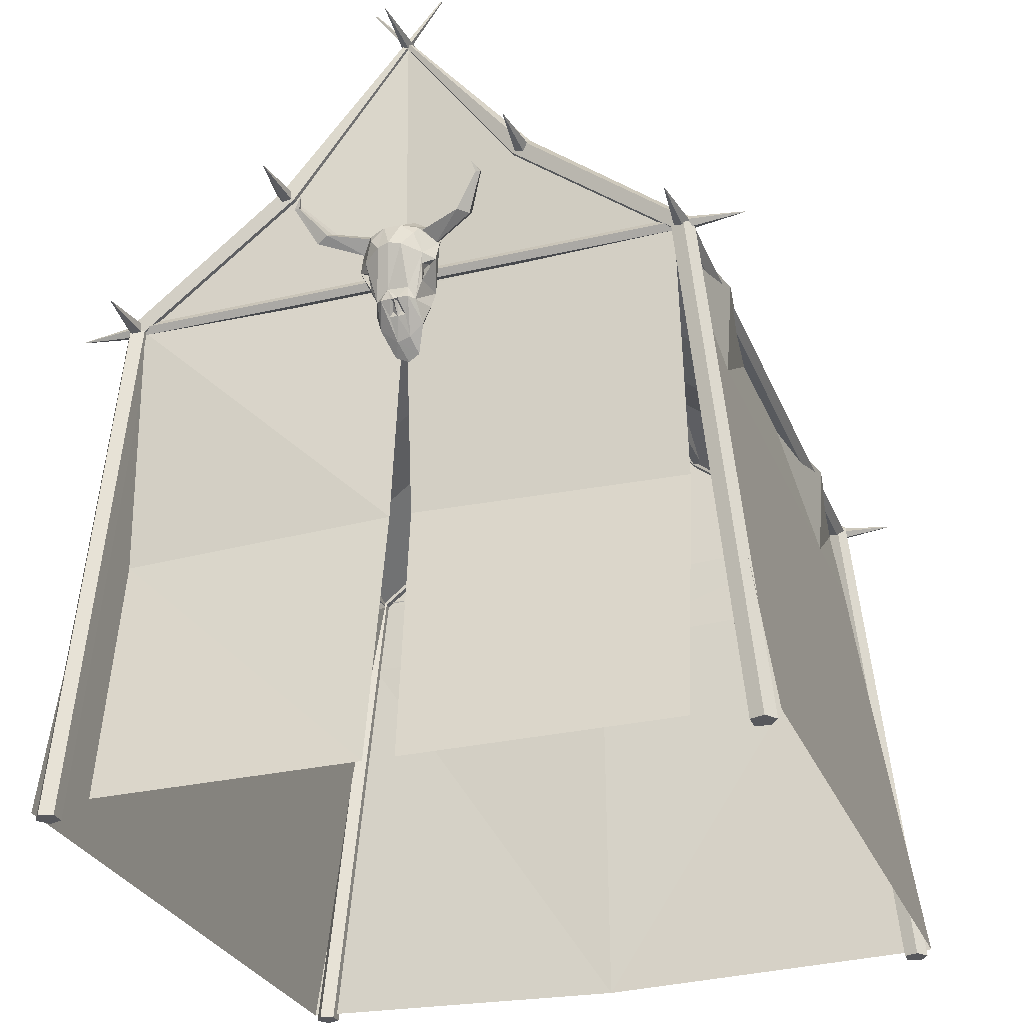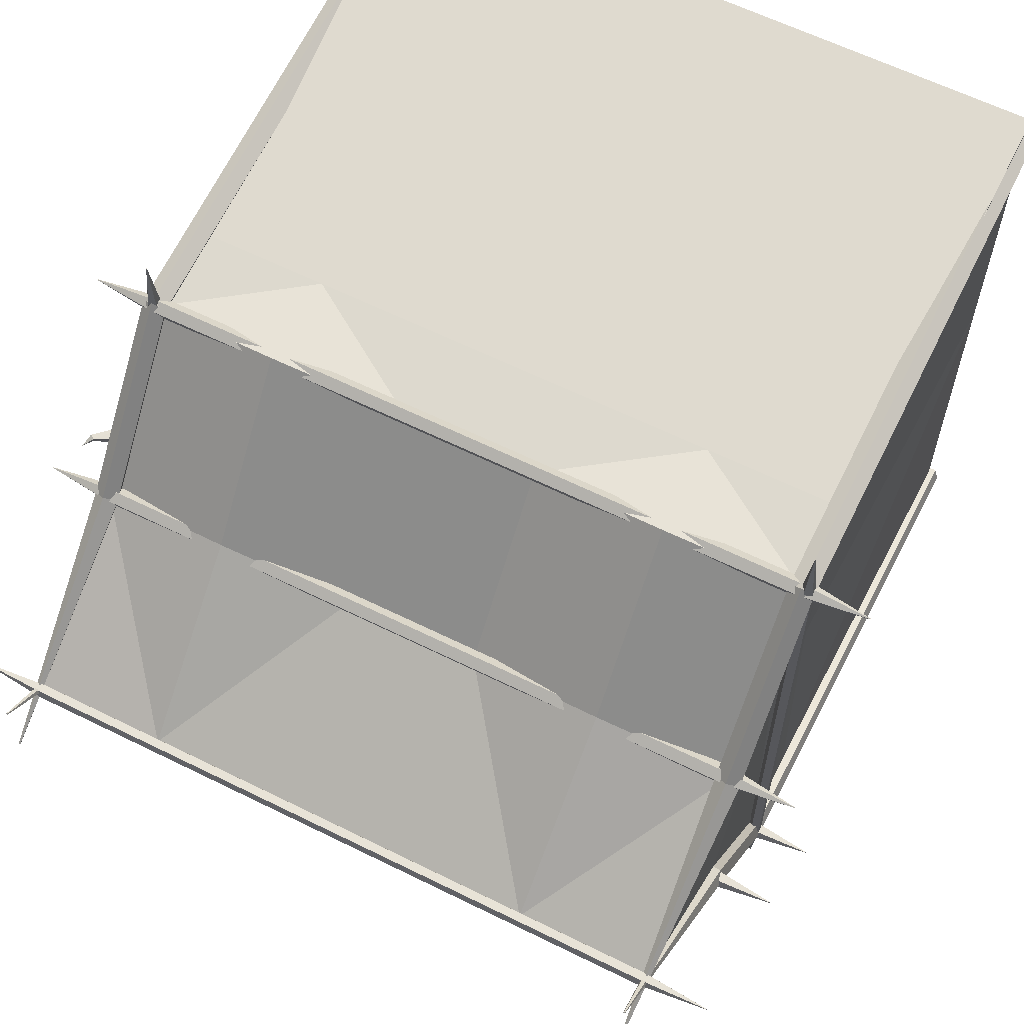
<metadata>
{"format":"obj","ext":"obj","renderer":"f3d","projection":"perspective","resolution":1024,"background":"white","views":[{"elev":-28.6,"azim":109.3,"up":"+Y"},{"elev":61.9,"azim":-153.3,"up":"+Z"}]}
</metadata>
<code>
o Plane
v -0.7955 0 -0.8345
v 0.7593 0 -0.8345
v 0.7603 1.197 -0.6536
v -0.7905 1.197 -0.6536
v -0.7905 1.491 -0.2796
v 0.7603 1.491 -0.2796
v 0.7603 0.9981 -0.6858
v -0.7905 0.9981 -0.6858
v 0.7603 1.197 -0.6536
v 0.8162 -0.01204 -0.663
v 0.8162 -0.01204 -0.03608
v 0.7299 0.6011 -0.02556
v 0.7302 0.5805 -0.6608
v -0.7955 0 0.8345
v 0.7593 0 0.8345
v -0.7905 1.886 0
v 0.7504 1.885 0
v 0.7603 1.197 0.6536
v -0.7905 1.197 0.6536
v -0.7905 1.491 0.2796
v 0.7603 1.491 0.2796
v 0.7603 0.9981 0.6858
v -0.7905 0.9981 0.6858
v -0.7905 -0.02617 0
v -0.7679 0.9666 0
v -0.7679 1.154 0
v 0.7278 1.197 0
v 0.7603 1.197 0.6536
v 0.8162 -0.01204 0.663
v 0.8162 -0.01204 0.03608
v 0.7299 0.6011 0.02556
v 0.7302 0.5805 0.6608
v 0.4483 0 -0.8345
v 0.1373 0 -0.8345
v -0.1736 0 -0.8345
v -0.4846 0 -0.8345
v 0.4422 1.885 0
v 0.134 1.885 0
v -0.1741 1.886 0
v -0.4823 1.886 0
v 0.4501 1.223 -0.7018
v 0.14 1.197 -0.6536
v -0.1702 1.197 -0.6536
v -0.4803 1.223 -0.7018
v 0.4501 1.515 -0.3299
v 0.14 1.491 -0.2796
v -0.1702 1.491 -0.2796
v -0.4803 1.515 -0.3299
v 0.4501 0.9981 -0.6858
v 0.14 0.9981 -0.6858
v -0.1702 0.9981 -0.6858
v -0.4803 0.9981 -0.6858
v 0.4483 0 0.8345
v 0.1373 0 0.8345
v -0.1736 0 0.8345
v -0.4846 0 0.8345
v 0.4501 1.223 0.7018
v 0.14 1.197 0.6536
v -0.1702 1.197 0.6536
v -0.4803 1.223 0.7018
v 0.4501 1.515 0.3299
v 0.14 1.491 0.2796
v -0.1702 1.491 0.2796
v -0.4803 1.515 0.3299
v 0.4501 0.9981 0.6858
v 0.14 0.9981 0.6858
v -0.1702 0.9981 0.6858
v -0.4803 0.9981 0.6858
f 49 2 33
f 45 3 41
f 37 6 45
f 3 49 41
f 5 26 16
f 27 6 17
f 8 24 25
f 4 25 26
f 3 27 9
f 9 12 13
f 13 11 10
f 65 15 22
f 61 18 21
f 37 21 17
f 65 18 57
f 20 26 19
f 27 21 18
f 24 23 25
f 25 19 26
f 18 28 27
f 28 31 27
f 32 30 31
f 19 68 60
f 68 59 60
f 67 58 59
f 58 65 57
f 20 40 16
f 40 63 39
f 63 38 39
f 62 37 38
f 19 64 20
f 64 59 63
f 59 62 63
f 58 61 62
f 23 56 68
f 68 55 67
f 67 54 66
f 66 53 65
f 4 52 8
f 43 52 44
f 42 51 43
f 42 49 50
f 40 5 16
f 40 47 48
f 38 47 39
f 37 46 38
f 48 4 5
f 48 43 44
f 46 43 47
f 45 42 46
f 8 36 1
f 52 35 36
f 51 34 35
f 50 33 34
f 49 7 2
f 45 6 3
f 37 17 6
f 3 7 49
f 5 4 26
f 27 3 6
f 8 1 24
f 4 8 25
f 9 27 12
f 13 12 11
f 65 53 15
f 61 57 18
f 37 61 21
f 65 22 18
f 20 16 26
f 27 17 21
f 24 14 23
f 25 23 19
f 28 32 31
f 32 29 30
f 19 23 68
f 68 67 59
f 67 66 58
f 58 66 65
f 20 64 40
f 40 64 63
f 63 62 38
f 62 61 37
f 19 60 64
f 64 60 59
f 59 58 62
f 58 57 61
f 23 14 56
f 68 56 55
f 67 55 54
f 66 54 53
f 4 44 52
f 43 51 52
f 42 50 51
f 42 41 49
f 40 48 5
f 40 39 47
f 38 46 47
f 37 45 46
f 48 44 4
f 48 47 43
f 46 42 43
f 45 41 42
f 8 52 36
f 52 51 35
f 51 50 34
f 50 49 33
o Cylinder.009_Cylinder.012
v 0.7555 1.205 -0.8154
v 0.7555 1.205 0.8195
v 0.755 1.204 -0.8154
v 0.755 1.204 0.8195
v 0.7542 1.205 -0.8154
v 0.7542 1.205 0.8195
v 0.7542 1.205 -0.8154
v 0.7542 1.205 0.8195
v 0.755 1.206 -0.8154
v 0.755 1.206 0.8195
v 0.771 1.205 -0.677
v 0.771 1.205 0.6811
v 0.7598 1.19 0.6811
v 0.7598 1.19 -0.677
v 0.7417 1.196 0.6811
v 0.7417 1.196 -0.677
v 0.7417 1.215 0.6811
v 0.7417 1.215 -0.677
v 0.7598 1.221 0.6811
v 0.7598 1.221 -0.677
v 0.7525 -0.01643 -0.8246
v 0.7525 1.217 -0.6973
v 0.7805 -0.01643 -0.8043
v 0.7806 1.208 -0.6789
v 0.7698 -0.01643 -0.7714
v 0.7699 1.193 -0.6492
v 0.7352 -0.01643 -0.7714
v 0.7351 1.193 -0.6492
v 0.7245 -0.01643 -0.8043
v 0.7244 1.208 -0.6789
v 0.7808 1.511 -0.3004
v 0.7525 1.525 -0.3156
v 0.77 1.489 -0.2758
v 0.735 1.489 -0.2758
v 0.7242 1.511 -0.3004
v 0.7546 2.007 0.08571
v 0.7525 2.008 0.08456
v 0.7538 2.005 0.08758
v 0.7512 2.005 0.08758
v 0.7503 2.007 0.08571
v -0.7918 -0.01643 -0.8246
v -0.7918 1.217 -0.6973
v -0.7639 -0.01643 -0.8043
v -0.7638 1.208 -0.6789
v -0.7745 -0.01643 -0.7714
v -0.7745 1.193 -0.6492
v -0.8091 -0.01643 -0.7714
v -0.8092 1.193 -0.6492
v -0.8198 -0.01643 -0.8043
v -0.8199 1.208 -0.6789
v -0.7635 1.511 -0.3004
v -0.7918 1.525 -0.3156
v -0.7743 1.489 -0.2758
v -0.8094 1.489 -0.2758
v -0.8202 1.511 -0.3004
v -0.7897 2.007 0.08571
v -0.7918 2.008 0.08456
v -0.7905 2.005 0.08758
v -0.7932 2.005 0.08758
v -0.794 2.007 0.08571
v -0.7918 -0.01643 0.8259
v -0.7918 1.217 0.6986
v -0.8198 -0.01643 0.8056
v -0.8199 1.208 0.6802
v -0.8091 -0.01643 0.7727
v -0.8092 1.193 0.6505
v -0.7745 -0.01643 0.7727
v -0.7745 1.193 0.6505
v -0.7639 -0.01643 0.8056
v -0.7638 1.208 0.6802
v -0.8202 1.511 0.3017
v -0.7918 1.525 0.3169
v -0.8094 1.489 0.2771
v -0.7743 1.489 0.2771
v -0.7635 1.511 0.3017
v -0.794 2.007 -0.08442
v -0.7918 2.008 -0.08327
v -0.7932 2.005 -0.08629
v -0.7905 2.005 -0.08629
v -0.7897 2.007 -0.08442
v 0.7525 -0.01643 0.8259
v 0.7525 1.217 0.6986
v 0.7245 -0.01643 0.8056
v 0.7244 1.208 0.6802
v 0.7352 -0.01643 0.7727
v 0.7351 1.193 0.6505
v 0.7698 -0.01643 0.7727
v 0.7698 1.193 0.6505
v 0.7805 -0.01643 0.8056
v 0.7806 1.208 0.6802
v 0.7242 1.511 0.3017
v 0.7525 1.525 0.3169
v 0.735 1.489 0.2771
v 0.77 1.489 0.2771
v 0.7808 1.511 0.3017
v 0.7503 2.007 -0.08442
v 0.7525 2.008 -0.08327
v 0.7512 2.005 -0.08629
v 0.7538 2.005 -0.08629
v 0.7546 2.007 -0.08442
v -0.9445 1.204 -0.6725
v 0.9008 1.204 -0.6725
v -0.9445 1.203 -0.6718
v 0.9008 1.203 -0.6718
v -0.9445 1.203 -0.6708
v 0.9008 1.203 -0.6708
v -0.9445 1.204 -0.6708
v 0.9008 1.204 -0.6708
v -0.9445 1.205 -0.6718
v 0.9008 1.205 -0.6718
v -0.7883 1.204 -0.6938
v 0.7446 1.204 -0.6938
v 0.7446 1.183 -0.6784
v -0.7883 1.183 -0.6784
v 0.7446 1.191 -0.6535
v -0.7883 1.191 -0.6535
v 0.7446 1.217 -0.6535
v -0.7883 1.217 -0.6535
v 0.7446 1.225 -0.6784
v -0.7883 1.225 -0.6784
v -0.9445 1.501 -0.2985
v 0.9008 1.501 -0.2985
v -0.9445 1.5 -0.2979
v 0.9008 1.5 -0.2979
v -0.9445 1.5 -0.2968
v 0.9008 1.5 -0.2968
v -0.9445 1.502 -0.2968
v 0.9008 1.502 -0.2968
v -0.9445 1.502 -0.2979
v 0.9008 1.502 -0.2979
v -0.7883 1.501 -0.3199
v 0.7446 1.501 -0.3199
v 0.7446 1.48 -0.3045
v -0.7883 1.48 -0.3045
v 0.7446 1.488 -0.2796
v -0.7883 1.488 -0.2796
v 0.7446 1.514 -0.2796
v -0.7883 1.514 -0.2796
v 0.7446 1.522 -0.3045
v -0.7883 1.522 -0.3045
v -0.9412 1.894 0.001346
v 0.8975 1.894 0.001346
v -0.9412 1.893 0.001826
v 0.8975 1.893 0.001826
v -0.9412 1.894 0.002603
v 0.8975 1.894 0.002603
v -0.9412 1.895 0.002603
v 0.8975 1.895 0.002603
v -0.9412 1.895 0.001826
v 0.8975 1.895 0.001826
v -0.7855 1.894 -0.01419
v 0.7418 1.894 -0.01419
v 0.7418 1.879 -0.002974
v -0.7855 1.879 -0.002974
v 0.7418 1.885 0.01517
v -0.7855 1.885 0.01517
v 0.7418 1.904 0.01517
v -0.7855 1.904 0.01517
v 0.7418 1.91 -0.002974
v -0.7855 1.91 -0.002974
v 0.9008 1.204 0.6742
v -0.9445 1.204 0.6742
v 0.9008 1.203 0.6735
v -0.9445 1.203 0.6735
v 0.9008 1.203 0.6725
v -0.9445 1.203 0.6725
v 0.9008 1.204 0.6725
v -0.9445 1.204 0.6725
v 0.9008 1.205 0.6735
v -0.9445 1.205 0.6735
v 0.7446 1.204 0.6955
v -0.7883 1.204 0.6955
v -0.7883 1.183 0.6801
v 0.7446 1.183 0.6801
v -0.7883 1.191 0.6552
v 0.7446 1.191 0.6552
v -0.7883 1.217 0.6552
v 0.7446 1.217 0.6552
v -0.7883 1.225 0.6801
v 0.7446 1.225 0.6801
v 0.9008 1.501 0.3002
v -0.9445 1.501 0.3002
v 0.9008 1.5 0.2996
v -0.9445 1.5 0.2996
v 0.9008 1.5 0.2985
v -0.9445 1.5 0.2985
v 0.9008 1.502 0.2985
v -0.9445 1.502 0.2985
v 0.9008 1.502 0.2996
v -0.9445 1.502 0.2996
v 0.7446 1.501 0.3216
v -0.7883 1.501 0.3216
v -0.7883 1.48 0.3062
v 0.7446 1.48 0.3062
v -0.7883 1.488 0.2813
v 0.7446 1.488 0.2813
v -0.7883 1.514 0.2813
v 0.7446 1.514 0.2813
v -0.7883 1.522 0.3062
v 0.7446 1.522 0.3062
v -0.8038 1.205 -0.8154
v -0.8038 1.205 0.8195
v -0.8043 1.204 -0.8154
v -0.8043 1.204 0.8195
v -0.805 1.205 -0.8154
v -0.805 1.205 0.8195
v -0.805 1.205 -0.8154
v -0.805 1.205 0.8195
v -0.8043 1.206 -0.8154
v -0.8043 1.206 0.8195
v -0.7883 1.205 -0.677
v -0.7883 1.205 0.6811
v -0.7995 1.19 0.6811
v -0.7995 1.19 -0.677
v -0.8176 1.196 0.6811
v -0.8176 1.196 -0.677
v -0.8176 1.215 0.6811
v -0.8176 1.215 -0.677
v -0.7995 1.221 0.6811
v -0.7995 1.221 -0.677
f 80 70 72 81
f 81 72 74 83
f 83 74 76 85
f 72 70 78 76 74
f 85 76 78 87
f 87 78 70 80
f 69 71 73 75 77
f 77 88 79 69
f 88 87 80 79
f 75 86 88 77
f 86 85 87 88
f 73 84 86 75
f 84 83 85 86
f 71 82 84 73
f 82 81 83 84
f 69 79 82 71
f 79 80 81 82
f 89 90 92 91
f 91 92 94 93
f 93 94 96 95
f 98 96 102 103
f 95 96 98 97
f 97 98 90 89
f 89 91 93 95 97
f 103 102 107 108
f 94 92 99 101
f 90 98 103 100
f 92 90 100 99
f 96 94 101 102
f 104 105 108 107 106
f 101 99 104 106
f 100 103 108 105
f 102 101 106 107
f 99 100 105 104
f 109 110 112 111
f 111 112 114 113
f 113 114 116 115
f 118 116 122 123
f 115 116 118 117
f 117 118 110 109
f 109 111 113 115 117
f 123 122 127 128
f 114 112 119 121
f 110 118 123 120
f 112 110 120 119
f 116 114 121 122
f 124 125 128 127 126
f 121 119 124 126
f 120 123 128 125
f 122 121 126 127
f 119 120 125 124
f 129 130 132 131
f 131 132 134 133
f 133 134 136 135
f 138 136 142 143
f 135 136 138 137
f 137 138 130 129
f 129 131 133 135 137
f 143 142 147 148
f 134 132 139 141
f 130 138 143 140
f 132 130 140 139
f 136 134 141 142
f 144 145 148 147 146
f 141 139 144 146
f 140 143 148 145
f 142 141 146 147
f 139 140 145 144
f 149 150 152 151
f 151 152 154 153
f 153 154 156 155
f 158 156 162 163
f 155 156 158 157
f 157 158 150 149
f 149 151 153 155 157
f 163 162 167 168
f 154 152 159 161
f 150 158 163 160
f 152 150 160 159
f 156 154 161 162
f 164 165 168 167 166
f 161 159 164 166
f 160 163 168 165
f 162 161 166 167
f 159 160 165 164
f 180 170 172 181
f 181 172 174 183
f 183 174 176 185
f 172 170 178 176 174
f 185 176 178 187
f 187 178 170 180
f 169 171 173 175 177
f 177 188 179 169
f 188 187 180 179
f 175 186 188 177
f 186 185 187 188
f 173 184 186 175
f 184 183 185 186
f 171 182 184 173
f 182 181 183 184
f 169 179 182 171
f 179 180 181 182
f 200 190 192 201
f 201 192 194 203
f 203 194 196 205
f 192 190 198 196 194
f 205 196 198 207
f 207 198 190 200
f 189 191 193 195 197
f 197 208 199 189
f 208 207 200 199
f 195 206 208 197
f 206 205 207 208
f 193 204 206 195
f 204 203 205 206
f 191 202 204 193
f 202 201 203 204
f 189 199 202 191
f 199 200 201 202
f 220 210 212 221
f 221 212 214 223
f 223 214 216 225
f 212 210 218 216 214
f 225 216 218 227
f 227 218 210 220
f 209 211 213 215 217
f 217 228 219 209
f 228 227 220 219
f 215 226 228 217
f 226 225 227 228
f 213 224 226 215
f 224 223 225 226
f 211 222 224 213
f 222 221 223 224
f 209 219 222 211
f 219 220 221 222
f 240 230 232 241
f 241 232 234 243
f 243 234 236 245
f 232 230 238 236 234
f 245 236 238 247
f 247 238 230 240
f 229 231 233 235 237
f 237 248 239 229
f 248 247 240 239
f 235 246 248 237
f 246 245 247 248
f 233 244 246 235
f 244 243 245 246
f 231 242 244 233
f 242 241 243 244
f 229 239 242 231
f 239 240 241 242
f 260 250 252 261
f 261 252 254 263
f 263 254 256 265
f 252 250 258 256 254
f 265 256 258 267
f 267 258 250 260
f 249 251 253 255 257
f 257 268 259 249
f 268 267 260 259
f 255 266 268 257
f 266 265 267 268
f 253 264 266 255
f 264 263 265 266
f 251 262 264 253
f 262 261 263 264
f 249 259 262 251
f 259 260 261 262
f 280 270 272 281
f 281 272 274 283
f 283 274 276 285
f 272 270 278 276 274
f 285 276 278 287
f 287 278 270 280
f 269 271 273 275 277
f 277 288 279 269
f 288 287 280 279
f 275 286 288 277
f 286 285 287 288
f 273 284 286 275
f 284 283 285 286
f 271 282 284 273
f 282 281 283 284
f 269 279 282 271
f 279 280 281 282
o Cube_Cube.001
v 0.7382 1.115 -0.05142
v 0.7468 1.294 -0.09143
v 0.8088 1.245 -0.1124
v 0.7685 1.328 -0.06425
v 0.8522 1.269 -0.07752
v 0.7569 1.198 -0.06306
v 0.7665 1.14 -0.08982
v 0.7825 1.094 -0.08435
v 0.7748 1.343 -0.03743
v 0.7417 1.108 -0.01866
v 0.8428 1.119 -0.05156
v 0.7479 1.04 -0.03747
v 0.8663 1.275 -0.0395
v 0.8195 1.064 -0.03744
v 0.8454 1.095 -0.02723
v 0.8168 1.154 -0.04889
v 0.7921 1.049 -0.06985
v 0.8519 1.2 -0.08765
v 0.8662 1.247 -0.07067
v 0.8433 1.095 -0.05167
v 0.8289 1.093 -0.06448
v 0.7886 1.023 -0.03739
v 0.7544 0.9944 -0.04677
v 0.8814 1.214 -0.04656
v 0.8207 1.075 -0.02905
v 0.8355 1.091 -0.02414
v 0.8255 1.193 -0.1103
v 0.8313 1.139 -0.08065
v 0.843 1.176 -0.08459
v 0.8097 1.192 -0.08945
v 0.79 1.14 -0.08289
v 0.8103 1.114 -0.0706
v 0.8229 1.174 -0.08177
v 0.7699 1.282 -0.09837
v 0.8075 1.252 -0.1048
v 0.795 1.305 -0.07849
v 0.8289 1.278 -0.07808
v 0.833 1.294 -0.1999
v 0.8616 1.274 -0.2049
v 0.8467 1.304 -0.1768
v 0.8713 1.285 -0.1771
v 0.8966 1.356 -0.2446
v 0.907 1.349 -0.2463
v 0.8982 1.356 -0.2346
v 0.9074 1.349 -0.2349
v 0.9179 1.376 -0.2275
v 0.7425 1.288 -0.07922
v 0.7364 1.136 -0.05667
v 0.7625 1.32 -0.05862
v 0.8291 1.191 -0.0534
v 0.787 1.068 -0.04181
v 0.8218 1.079 -0.03975
v 0.7383 1.115 0.01411
v 0.7468 1.294 0.05411
v 0.8088 1.245 0.07513
v 0.7685 1.328 0.02693
v 0.8522 1.269 0.0402
v 0.7348 1.022 -0.01866
v 0.7748 1.343 0.000107
v 0.7569 1.198 0.02574
v 0.7665 1.14 0.0525
v 0.7825 1.094 0.04703
v 0.8468 1.092 -0.01866
v 0.8198 1.062 -0.01866
v 0.8204 1.245 0.02605
v 0.835 1.271 0.007591
v 0.8446 1.121 -0.002865
v 0.7479 1.04 0.000156
v 0.8646 1.278 0.001849
v 0.8195 1.064 0.000123
v 0.8454 1.095 -0.01009
v 0.8168 1.155 0.01166
v 0.7921 1.049 0.03253
v 0.8519 1.2 0.05033
v 0.8662 1.247 0.03335
v 0.7453 0.9836 -0.01866
v 0.8871 1.219 -0.01866
v 0.8433 1.095 0.01435
v 0.8321 1.099 0.02689
v 0.7838 1.015 -0.006159
v 0.7544 0.9944 0.009456
v 0.8814 1.214 0.009239
v 0.8207 1.075 -0.008273
v 0.8355 1.091 -0.01318
v 0.8255 1.193 0.07296
v 0.8313 1.139 0.04333
v 0.843 1.176 0.04727
v 0.8097 1.192 0.05213
v 0.79 1.14 0.04558
v 0.8103 1.114 0.03328
v 0.8229 1.174 0.04445
v 0.7699 1.282 0.06105
v 0.8075 1.252 0.06751
v 0.795 1.305 0.04117
v 0.8289 1.278 0.04076
v 0.833 1.294 0.1625
v 0.8616 1.274 0.1676
v 0.8467 1.304 0.1395
v 0.8713 1.285 0.1398
v 0.8966 1.356 0.2073
v 0.907 1.349 0.209
v 0.8982 1.356 0.1973
v 0.9074 1.349 0.1976
v 0.9179 1.376 0.1902
v 0.7425 1.288 0.0419
v 0.7364 1.136 0.01935
v 0.7625 1.32 0.0213
v 0.7683 1.333 0.000982
v 0.7683 1.333 -0.0383
v 0.8203 1.246 -0.06338
v 0.8359 1.273 -0.04296
v 0.8291 1.191 0.01608
v 0.787 1.068 0.00449
v 0.8218 1.079 0.002436
f 292 397 297
f 308 299 303
f 292 325 324
f 294 291 295
f 295 316 309
f 297 357 301
f 310 352 368
f 303 355 351
f 355 312 365
f 303 313 302
f 336 295 296
f 306 293 307
f 297 397 347
f 296 309 305
f 305 300 296
f 290 337 292
f 289 300 298
f 292 301 293
f 311 346 300
f 294 335 290
f 305 310 311
f 312 306 307
f 301 365 312
f 299 309 306
f 311 368 364
f 308 302 310
f 302 313 352
f 352 314 351
f 315 318 319
f 306 315 291
f 291 315 295
f 309 317 306
f 319 321 320
f 316 319 320
f 316 321 317
f 317 318 315
f 325 328 324
f 291 322 323
f 293 323 325
f 290 324 322
f 327 333 329
f 323 326 327
f 323 329 325
f 322 328 326
f 332 334 330
f 326 332 330
f 329 332 328
f 327 330 331
f 330 334 331
f 337 398 399
f 294 304 338
f 294 398 335
f 337 399 397
f 360 338 304
f 398 338 400
f 304 339 340
f 292 337 397
f 292 293 325
f 294 290 291
f 295 315 316
f 308 303 302
f 297 347 357
f 300 346 298
f 310 302 352
f 303 299 355
f 355 299 312
f 303 314 313
f 289 336 296
f 336 294 295
f 306 291 293
f 296 295 309
f 305 311 300
f 307 293 301
f 290 335 337
f 289 296 300
f 292 297 301
f 311 364 346
f 305 308 310
f 312 299 306
f 299 308 309
f 308 305 309
f 311 310 368
f 307 301 312
f 303 351 314
f 352 313 314
f 306 317 315
f 309 316 317
f 319 318 321
f 316 315 319
f 316 320 321
f 317 321 318
f 325 329 328
f 291 290 322
f 293 291 323
f 290 292 324
f 327 331 333
f 323 322 326
f 323 327 329
f 322 324 328
f 326 328 332
f 329 333 332
f 327 326 330
f 332 333 334
f 333 331 334
f 337 335 398
f 294 336 304
f 336 289 304
f 294 338 398
f 360 400 338
f 304 289 339
f 360 304 340
f 344 347 396
f 366 359 355
f 344 382 383
f 348 349 343
f 349 367 374
f 359 351 355
f 355 365 370
f 359 358 371
f 394 350 349
f 362 363 345
f 298 341 289
f 350 361 367
f 361 350 356
f 342 344 395
f 341 298 356
f 344 345 357
f 369 356 346
f 348 342 393
f 361 369 368
f 370 363 362
f 357 370 365
f 369 364 368
f 366 368 358
f 358 352 371
f 352 351 372
f 373 377 376
f 362 343 373
f 343 349 373
f 367 362 375
f 377 378 379
f 374 378 377
f 374 375 379
f 375 373 376
f 383 382 386
f 343 381 380
f 345 383 381
f 342 380 382
f 385 387 391
f 381 385 384
f 381 383 387
f 380 384 386
f 390 388 392
f 384 388 390
f 387 386 390
f 385 389 388
f 388 389 392
f 395 354 353
f 289 341 401
f 348 400 360
f 396 397 399
f 348 393 353
f 395 396 354
f 398 353 354
f 401 402 340
f 360 402 401
f 360 340 402
f 344 396 395
f 366 355 367
f 344 383 345
f 348 343 342
f 355 370 367
f 349 374 373
f 366 358 359
f 356 298 346
f 368 352 358
f 359 371 372
f 341 350 394
f 394 349 348
f 362 345 343
f 347 397 396
f 350 367 349
f 361 356 369
f 363 357 345
f 342 395 393
f 341 356 350
f 344 357 347
f 369 346 364
f 361 368 366
f 370 362 367
f 357 365 301
f 366 367 361
f 363 370 357
f 359 372 351
f 352 372 371
f 362 373 375
f 367 375 374
f 377 379 376
f 374 377 373
f 374 379 378
f 375 376 379
f 383 386 387
f 343 380 342
f 345 381 343
f 342 382 344
f 385 391 389
f 381 384 380
f 381 387 385
f 380 386 382
f 384 390 386
f 387 390 391
f 385 388 384
f 390 392 391
f 391 392 389
f 395 353 393
f 289 401 339
f 348 360 394
f 394 360 341
f 396 399 354
f 348 353 400
f 398 354 399
f 398 400 353
f 401 340 339
f 360 401 341

</code>
